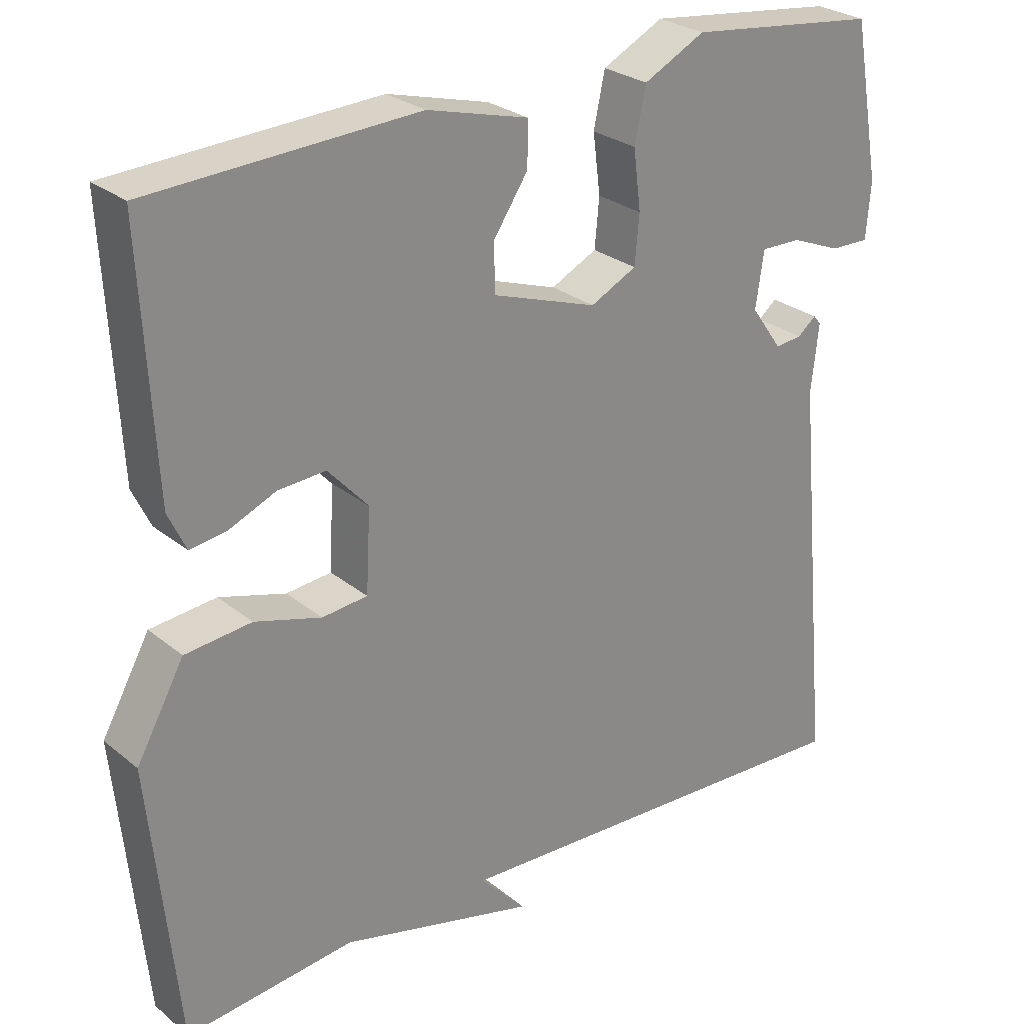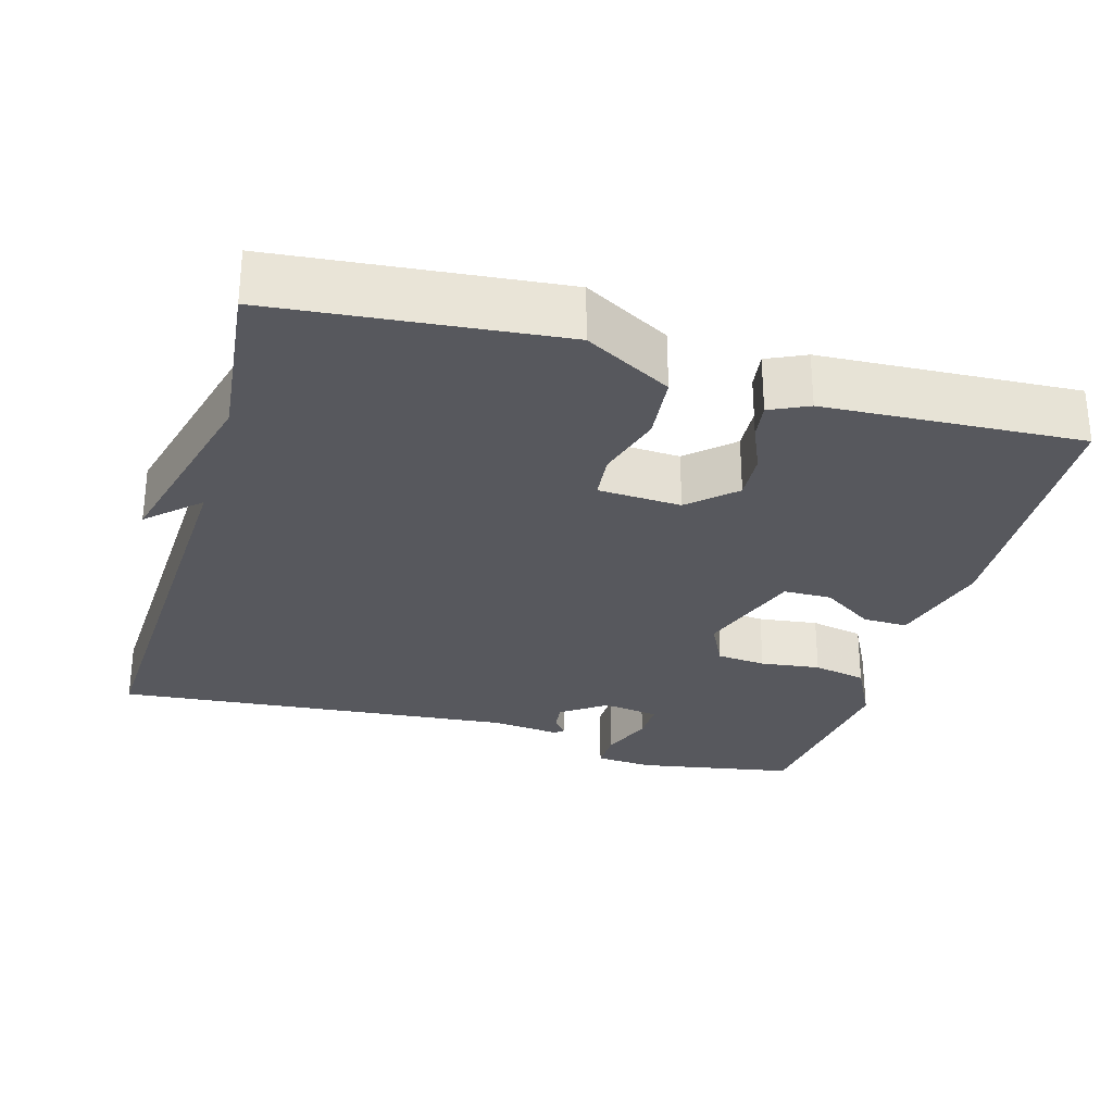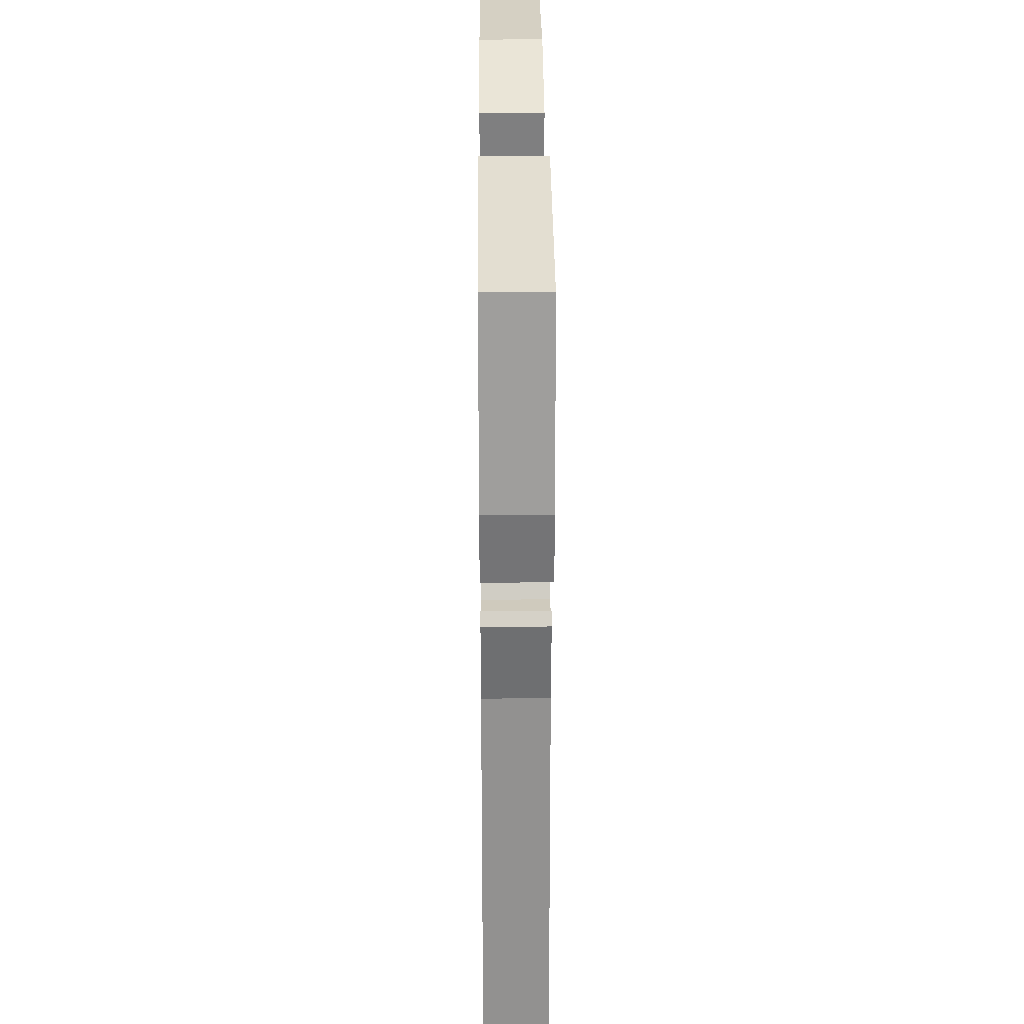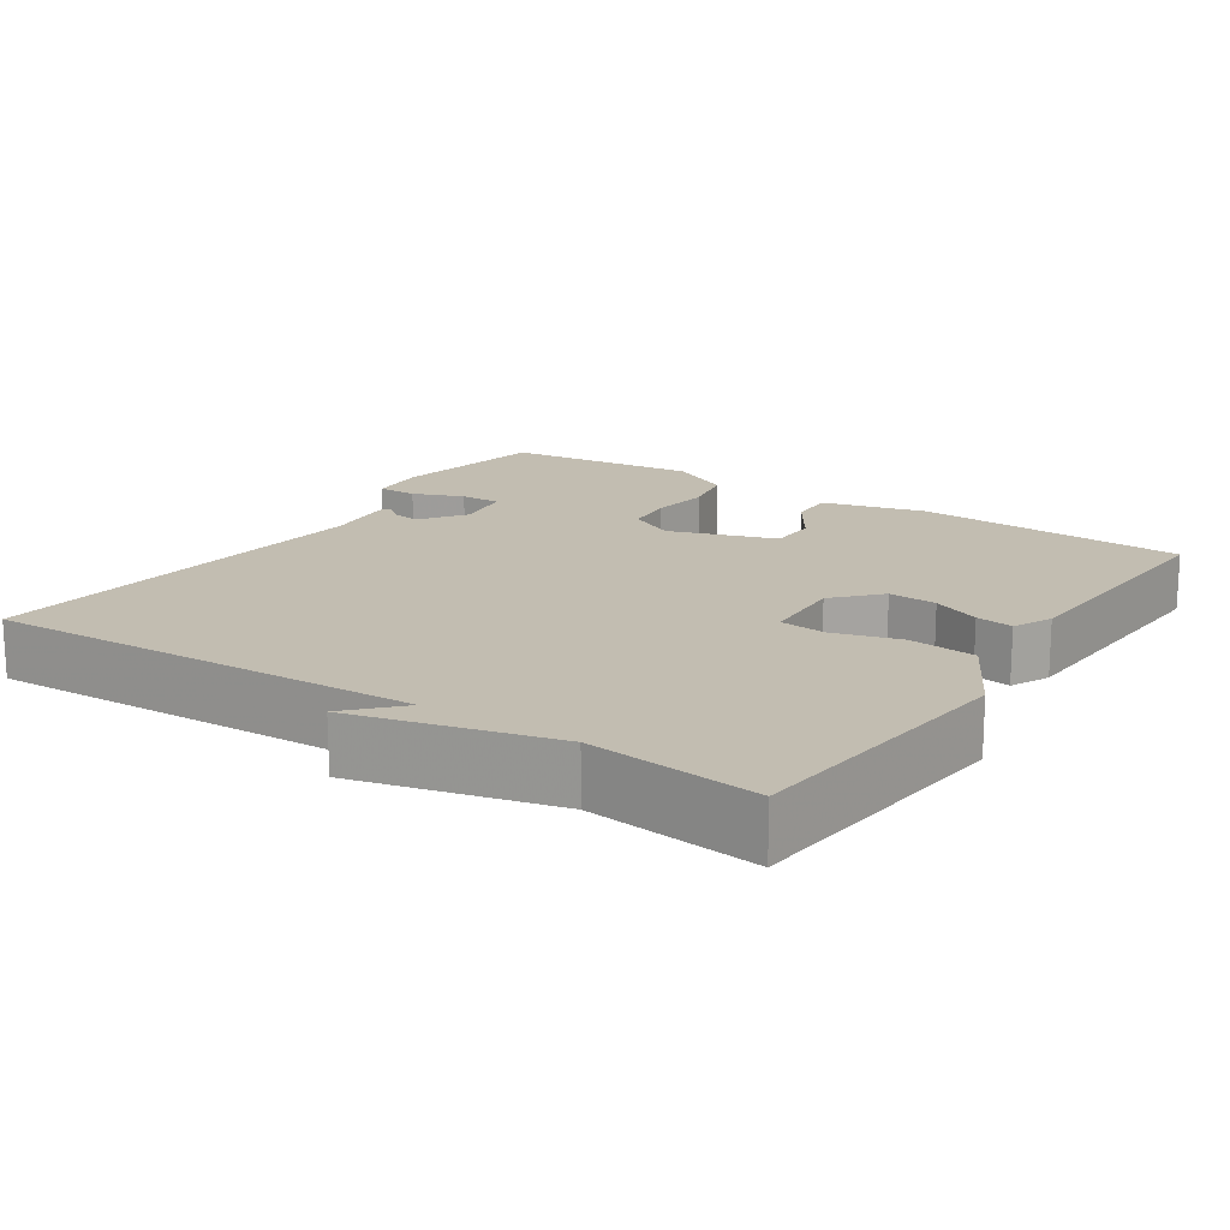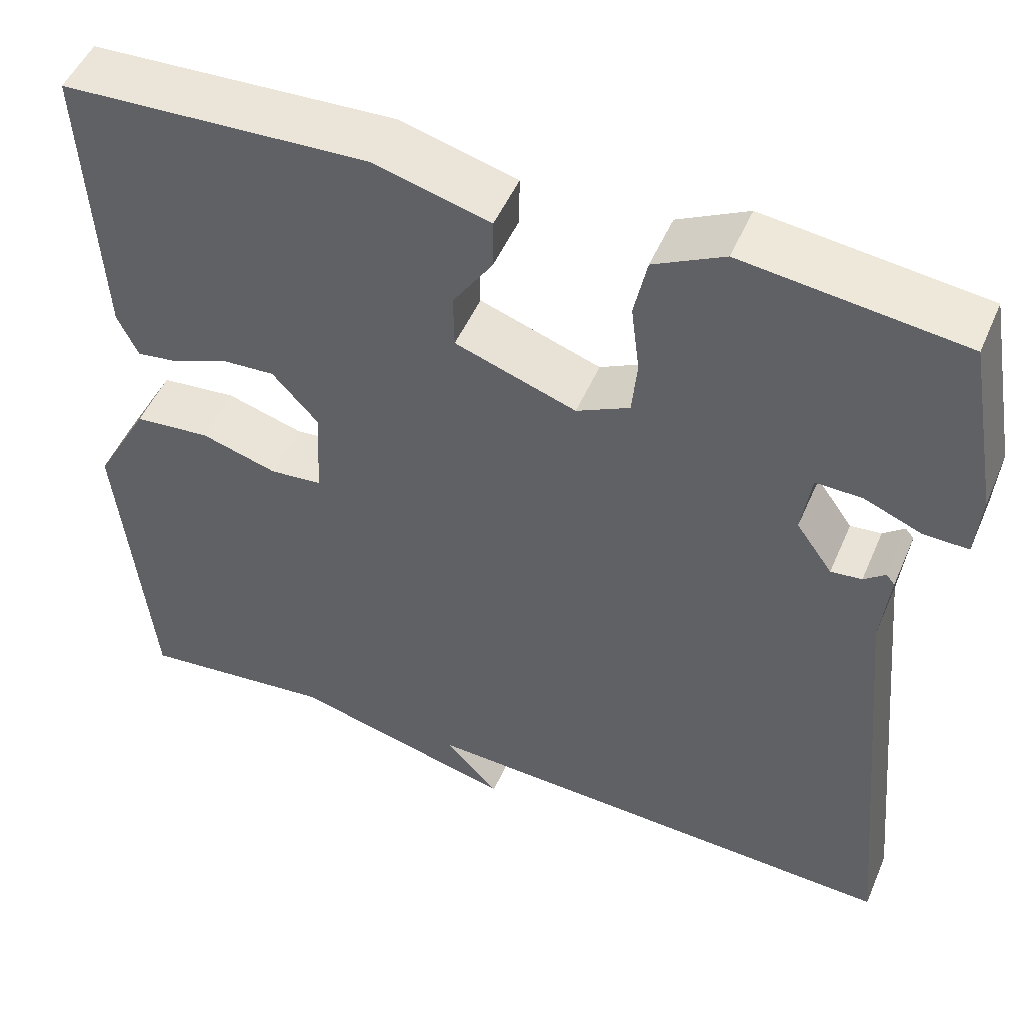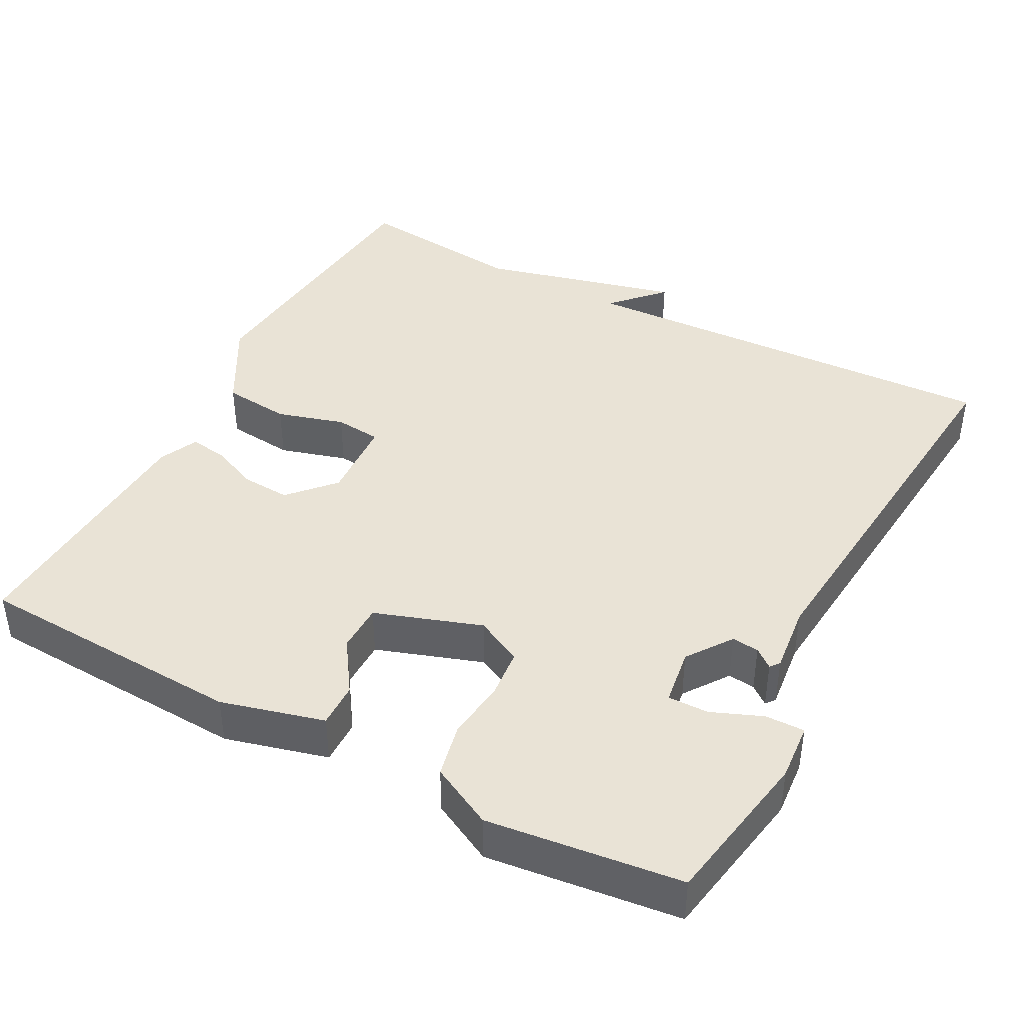
<metadata>
{"format":"obj","ext":"obj","renderer":"f3d","projection":"perspective","resolution":1024,"background":"white","views":[{"elev":26.9,"azim":-38.8,"up":"+Z"},{"elev":-28.9,"azim":-106.0,"up":"+Y"},{"elev":29.3,"azim":89.5,"up":"+Z"},{"elev":16.8,"azim":-146.2,"up":"+Y"},{"elev":49.9,"azim":22.8,"up":"+Z"},{"elev":42.2,"azim":27.9,"up":"+Y"}]}
</metadata>
<code>
v -0.5 0.07 0.5
v -0.142 0.07 0.518
v -0.006 0.07 0.482
v -0.007 0.07 0.423
v -0.053 0.07 0.354
v -0.052 0.07 0.29
v 0.089 0.07 0.242
v 0.151 0.07 0.273
v 0.157 0.07 0.338
v 0.147 0.07 0.417
v 0.162 0.07 0.488
v 0.244 0.07 0.53
v 0.5 0.07 0.5
v 0.537 0.07 0.292
v 0.531 0.07 0.216
v 0.479 0.07 0.217
v 0.412 0.07 0.244
v 0.358 0.07 0.245
v 0.347 0.07 0.17
v 0.389 0.07 0.111
v 0.425 0.07 0.115
v 0.45 0.07 0.135
v 0.46 0.07 0.123
v 0.45 0.07 0.032
v 0.5 0.07 -0.5
v -0.074 0.07 -0.475
v -0.011 0.07 -0.542
v -0.274 0.07 -0.475
v -0.5 0.07 -0.5
v -0.537 0.07 -0.126
v -0.473 0.07 -0.011
v -0.384 0.07 -0.002
v -0.295 0.07 -0.028
v -0.234 0.07 -0.022
v -0.228 0.07 0.088
v -0.282 0.07 0.147
v -0.346 0.07 0.143
v -0.409 0.07 0.116
v -0.458 0.07 0.109
v -0.482 0.07 0.16
v -0.5 0 0.5
v -0.142 0 0.518
v -0.006 0 0.482
v -0.007 0 0.423
v -0.053 0 0.354
v -0.052 0 0.29
v 0.089 0 0.242
v 0.151 0 0.273
v 0.157 0 0.338
v 0.147 0 0.417
v 0.162 0 0.488
v 0.244 0 0.53
v 0.5 0 0.5
v 0.537 0 0.292
v 0.531 0 0.216
v 0.479 0 0.217
v 0.412 0 0.244
v 0.358 0 0.245
v 0.347 0 0.17
v 0.389 0 0.111
v 0.425 0 0.115
v 0.45 0 0.135
v 0.46 0 0.123
v 0.45 0 0.032
v 0.5 0 -0.5
v -0.074 0 -0.475
v -0.011 0 -0.542
v -0.274 0 -0.475
v -0.5 0 -0.5
v -0.537 0 -0.126
v -0.473 0 -0.011
v -0.384 0 -0.002
v -0.295 0 -0.028
v -0.234 0 -0.022
v -0.228 0 0.088
v -0.282 0 0.147
v -0.346 0 0.143
v -0.409 0 0.116
v -0.458 0 0.109
v -0.482 0 0.16
f 3 4 5
f 2 3 5
f 1 2 5
f 40 1 5
f 39 40 5
f 38 39 5
f 37 38 5
f 36 37 5 6
f 35 36 6 7
f 34 35 7
f 31 32 33
f 30 31 33
f 29 30 33
f 28 29 33
f 28 33 34
f 26 27 28
f 34 7 8
f 28 34 8
f 26 28 8
f 24 25 26 8
f 21 22 23 24
f 20 21 24
f 15 16 17
f 14 15 17
f 13 14 17
f 12 13 17
f 11 12 17
f 10 11 17
f 9 10 17 18
f 20 24 8 9
f 19 20 9
f 9 18 19
f 45 44 43
f 45 43 42
f 45 42 41
f 45 41 80
f 45 80 79
f 45 79 78
f 45 78 77
f 46 45 77 76
f 47 46 76 75
f 47 75 74
f 73 72 71
f 73 71 70
f 73 70 69
f 73 69 68
f 74 73 68
f 68 67 66
f 48 47 74
f 48 74 68
f 48 68 66
f 48 66 65 64
f 64 63 62 61
f 64 61 60
f 57 56 55
f 57 55 54
f 57 54 53
f 57 53 52
f 57 52 51
f 57 51 50
f 58 57 50 49
f 49 48 64 60
f 49 60 59
f 59 58 49
f 1 41 42 2
f 2 42 43 3
f 3 43 44 4
f 4 44 45 5
f 5 45 46 6
f 6 46 47 7
f 7 47 48 8
f 8 48 49 9
f 9 49 50 10
f 10 50 51 11
f 11 51 52 12
f 12 52 53 13
f 13 53 54 14
f 14 54 55 15
f 15 55 56 16
f 16 56 57 17
f 17 57 58 18
f 18 58 59 19
f 19 59 60 20
f 20 60 61 21
f 21 61 62 22
f 22 62 63 23
f 23 63 64 24
f 24 64 65 25
f 25 65 66 26
f 26 66 67 27
f 27 67 68 28
f 28 68 69 29
f 29 69 70 30
f 30 70 71 31
f 31 71 72 32
f 32 72 73 33
f 33 73 74 34
f 34 74 75 35
f 35 75 76 36
f 36 76 77 37
f 37 77 78 38
f 38 78 79 39
f 39 79 80 40
f 40 80 41 1

</code>
